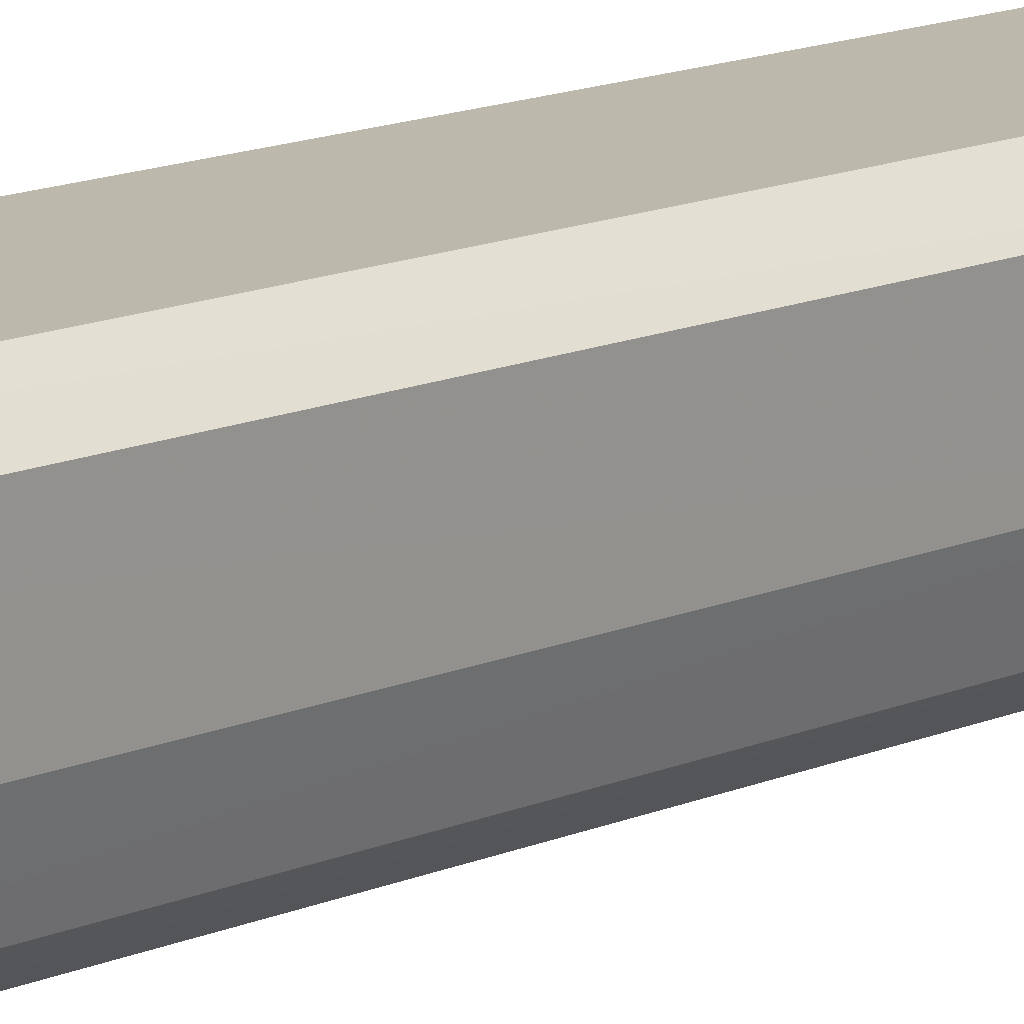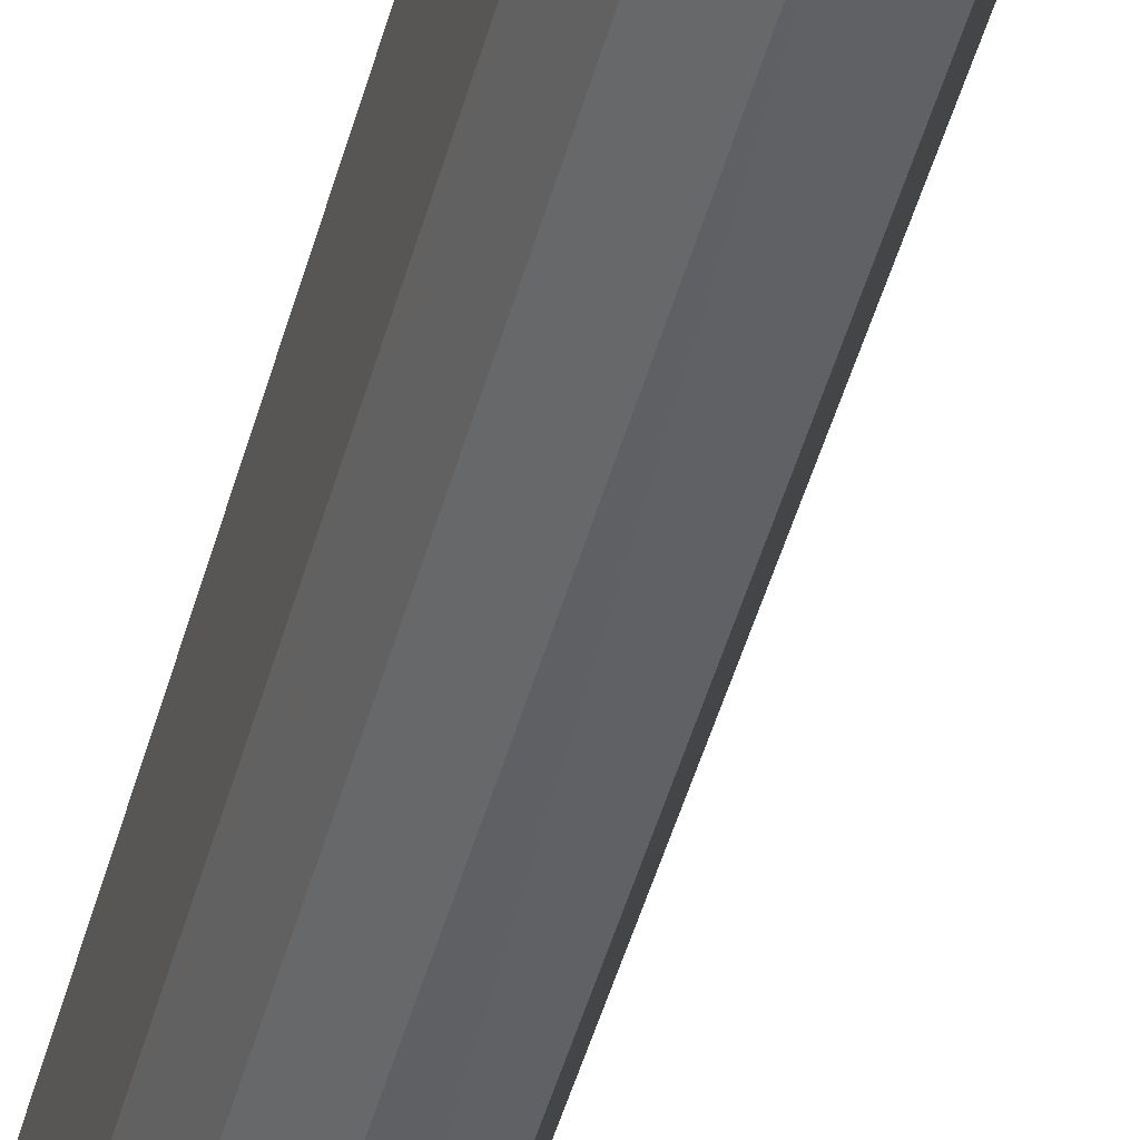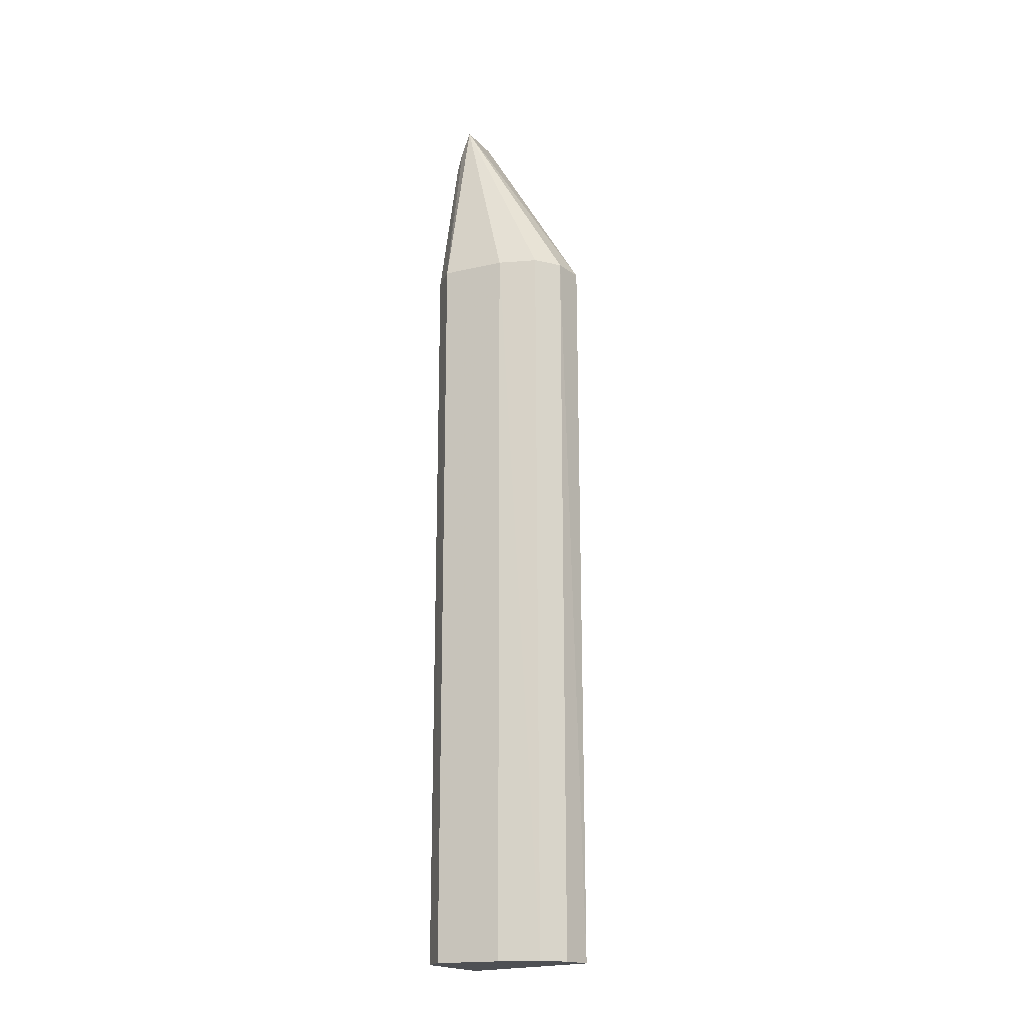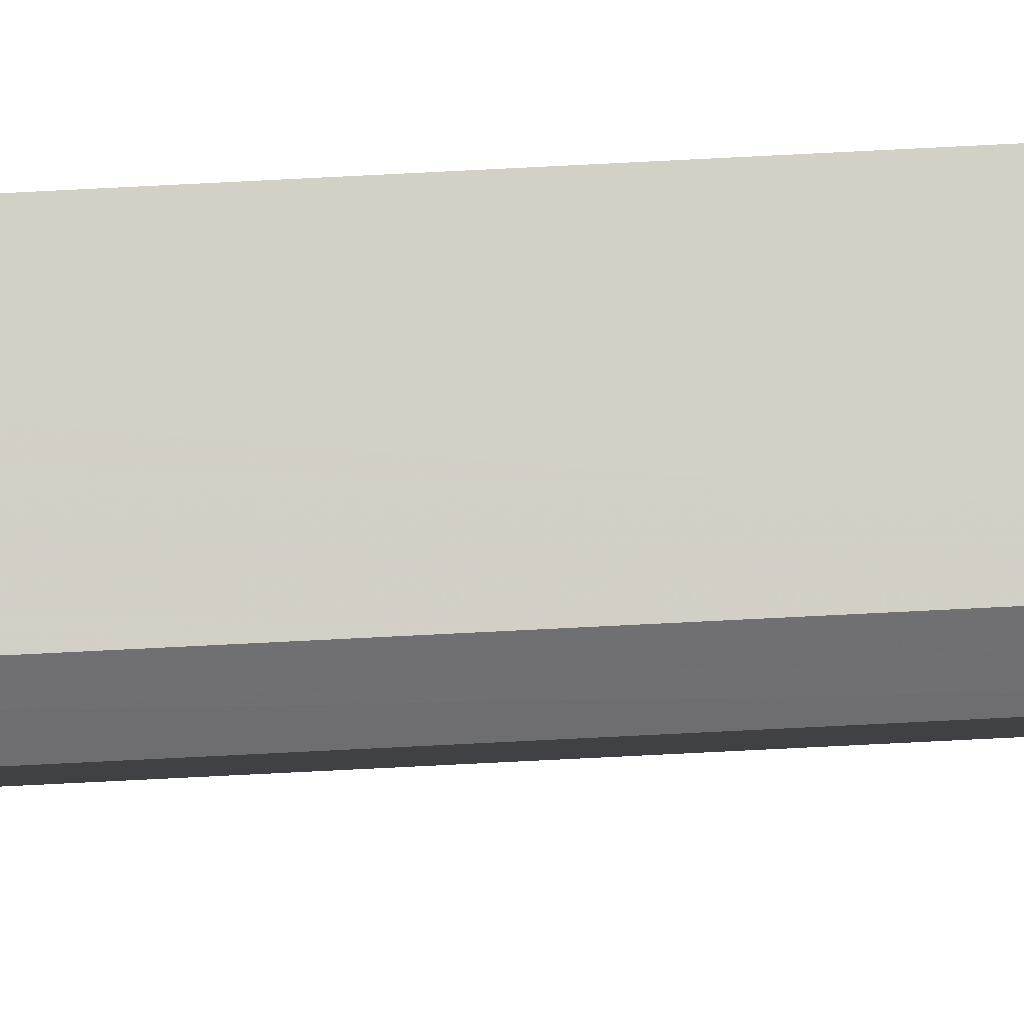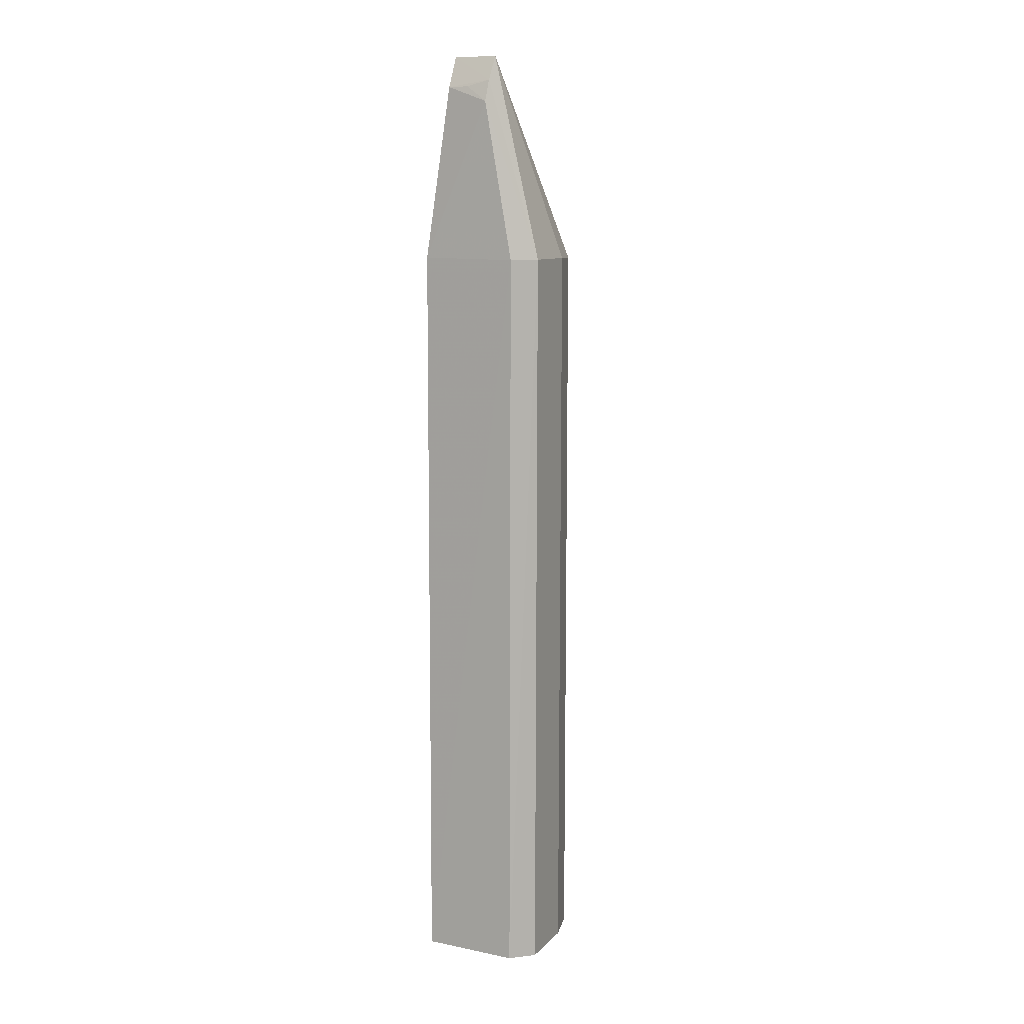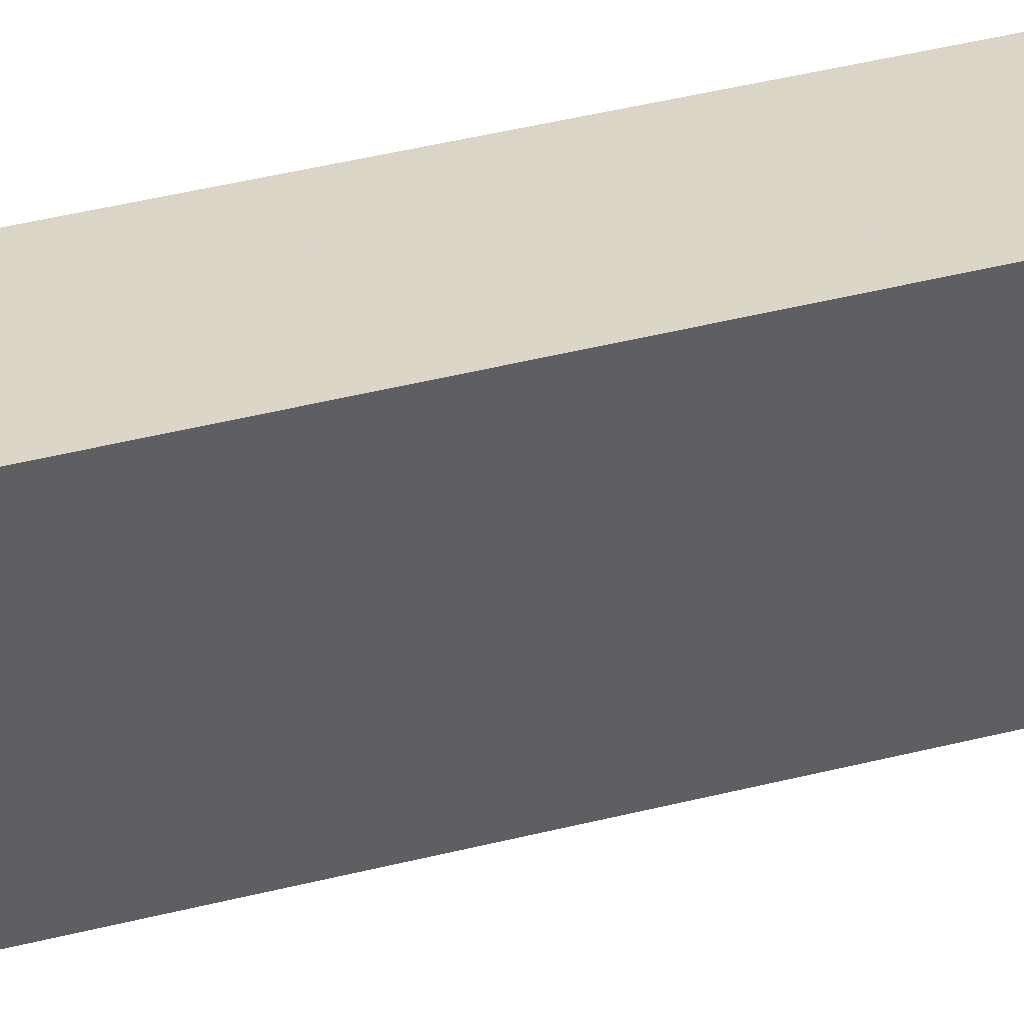
<metadata>
{"format":"obj","ext":"obj","renderer":"f3d","projection":"perspective","resolution":1024,"background":"white","views":[{"elev":13.3,"azim":-135.6,"up":"+Y"},{"elev":-46.2,"azim":-14.9,"up":"+Y"},{"elev":-18.5,"azim":-61.4,"up":"+Z"},{"elev":79.2,"azim":-92.9,"up":"+Y"},{"elev":9.5,"azim":-150.3,"up":"+Z"},{"elev":31.5,"azim":68.6,"up":"+Y"}]}
</metadata>
<code>
v -0.7996 0.9266 0.8026
v -0.7996 0.9443 0.7617
v -0.9271 0.9245 0.5301
v -0.8992 0.954 -0.4695
v -0.7693 0.9583 -0.4696
v -0.9004 0.9521 0.5297
v -0.7693 0.9562 0.532
v -0.829 0.756 -0.4695
v -0.8616 0.926 0.8016
v -0.8588 0.9484 0.7413
v -0.9001 0.7876 -0.4696
v -0.8289 0.7579 0.5296
v -0.8598 0.9401 0.7697
v -0.9257 0.926 -0.4696
v -0.8701 0.7641 0.5301
v -0.8283 0.9438 0.7618
v -0.9176 0.8398 -0.4696
v -0.87 0.7638 -0.4696
v -0.9021 0.7889 0.5302
v -0.9191 0.8394 0.5308
f 6 4 3
f 6 5 4
f 7 2 1
f 7 5 6
f 8 5 7
f 10 7 6
f 10 2 7
f 10 6 3
f 12 8 7
f 12 7 1
f 12 1 9
f 13 9 1
f 13 1 2
f 13 10 3
f 13 3 9
f 14 3 4
f 14 4 5
f 15 8 12
f 15 12 9
f 16 13 2
f 16 2 10
f 16 10 13
f 17 14 5
f 18 8 15
f 18 5 8
f 18 17 5
f 18 11 17
f 19 18 15
f 19 11 18
f 19 15 9
f 20 17 11
f 20 11 19
f 20 3 14
f 20 14 17
f 20 19 9
f 20 9 3

</code>
